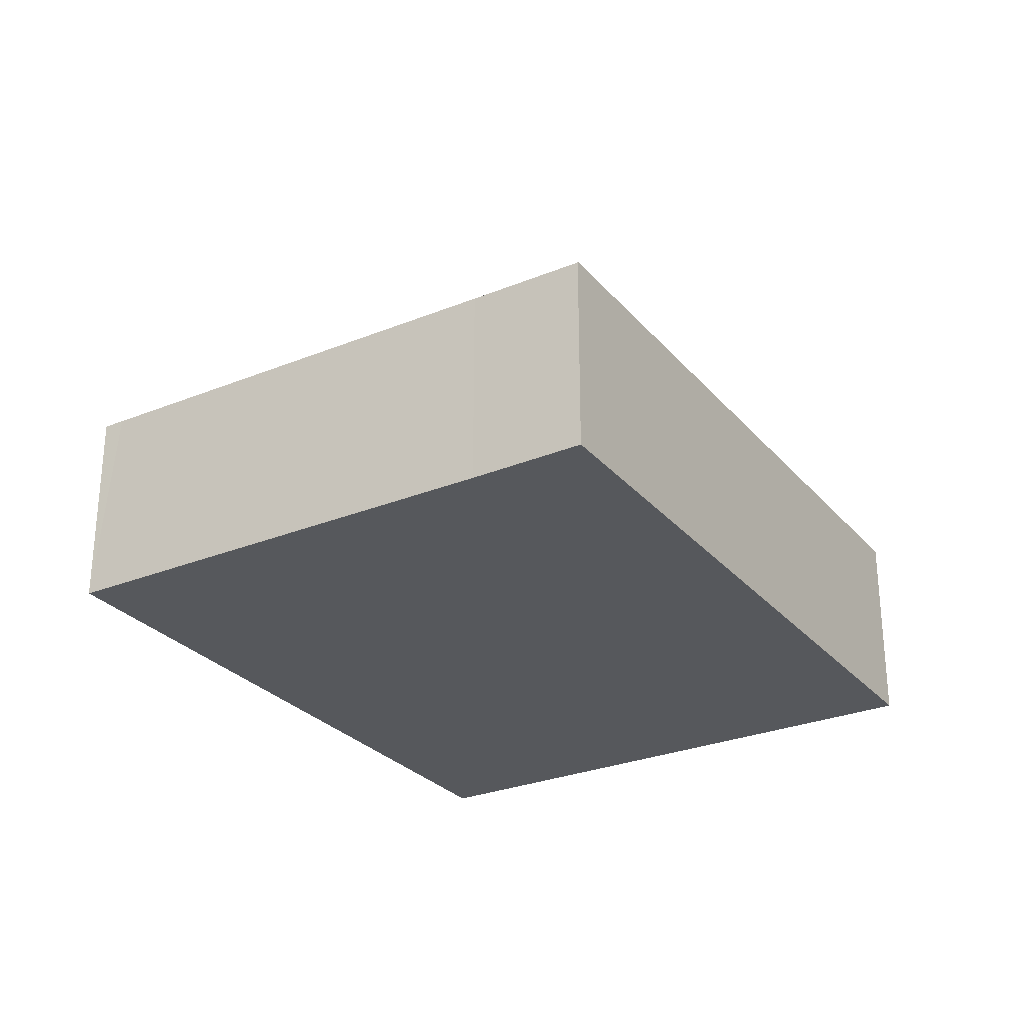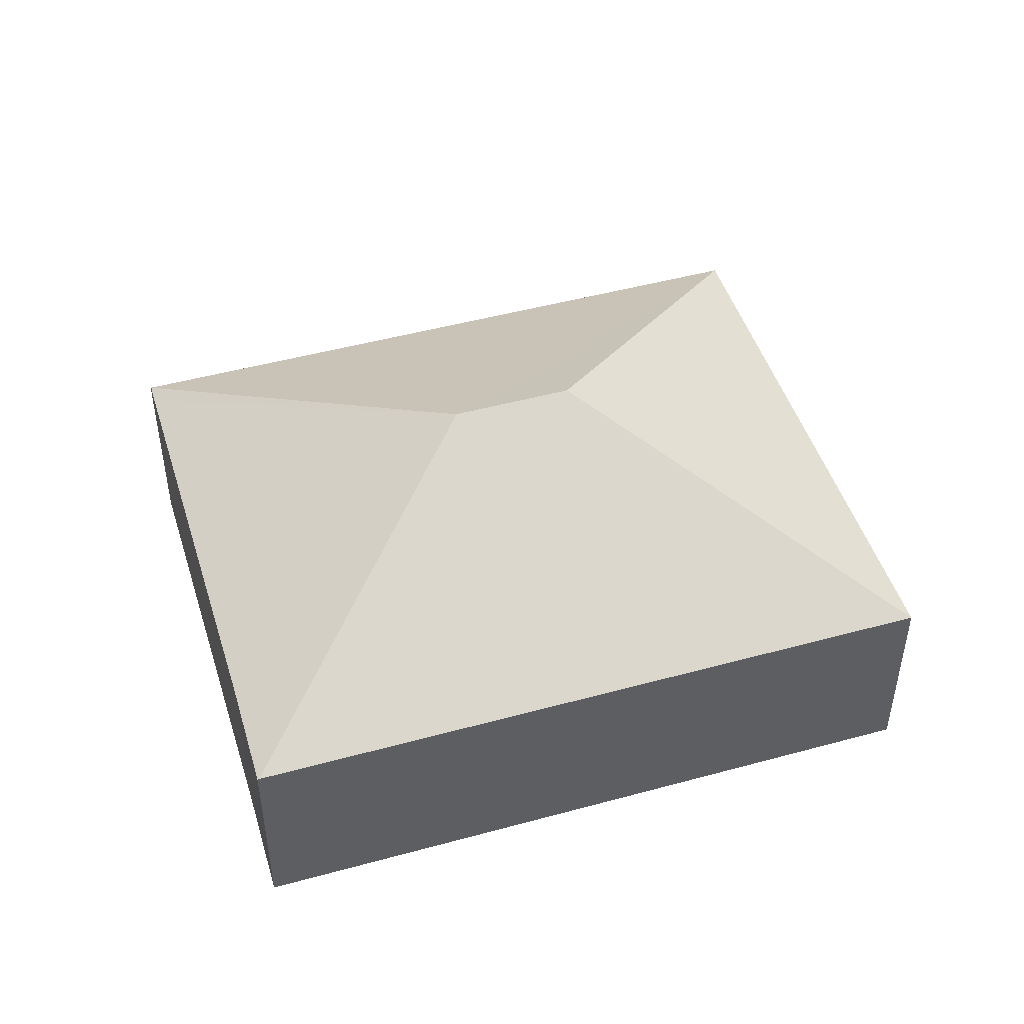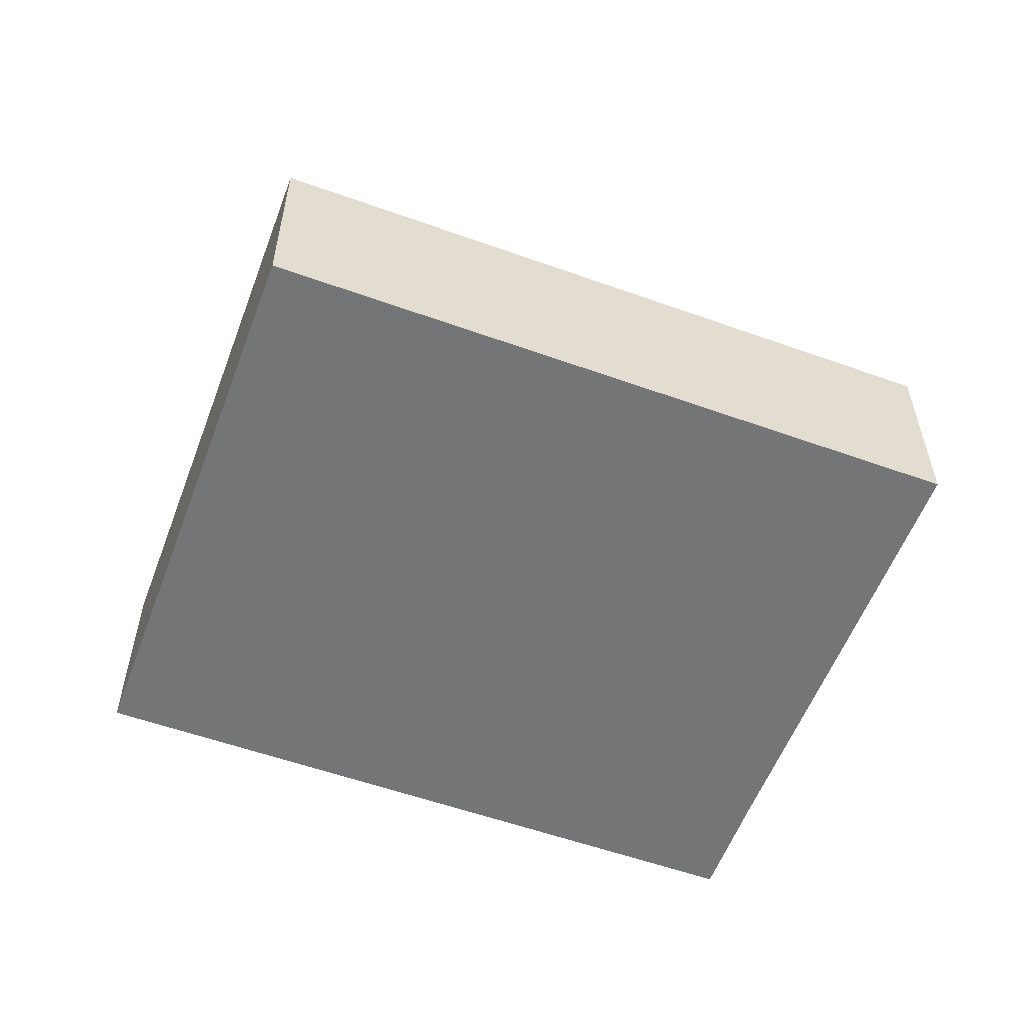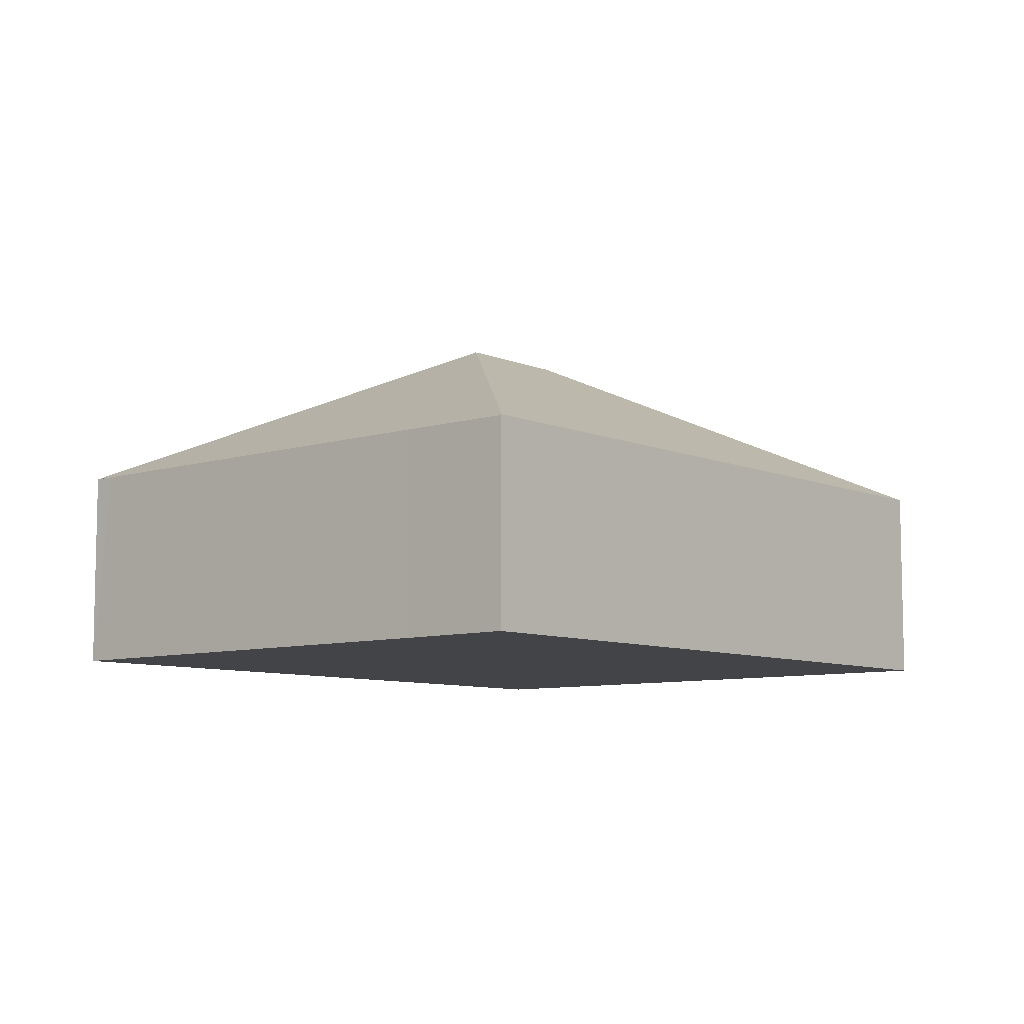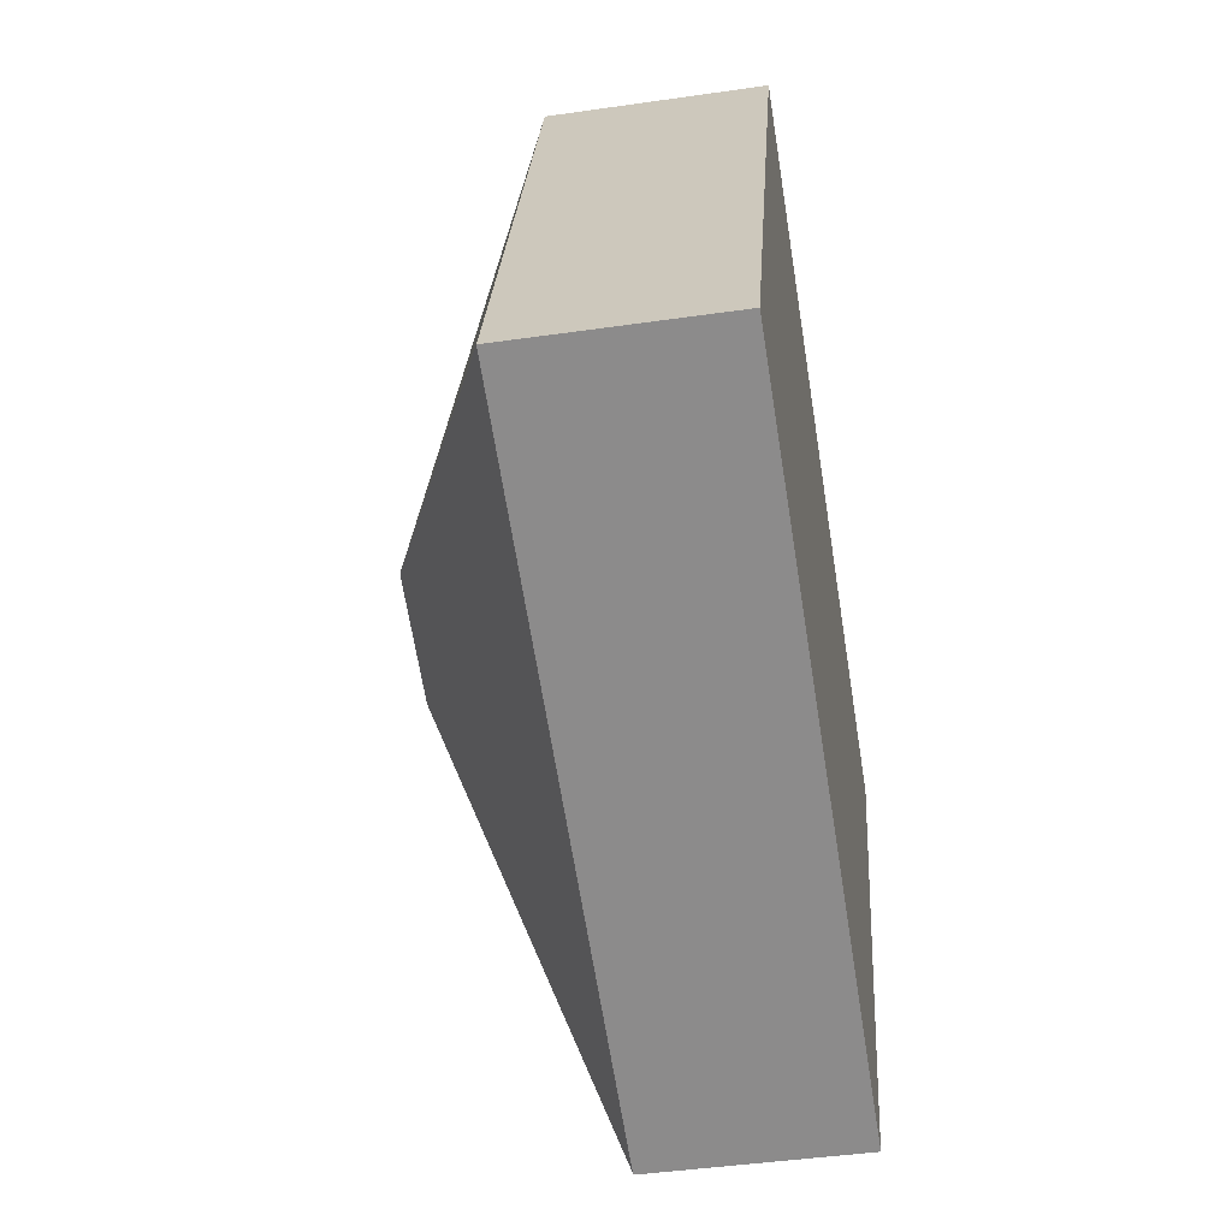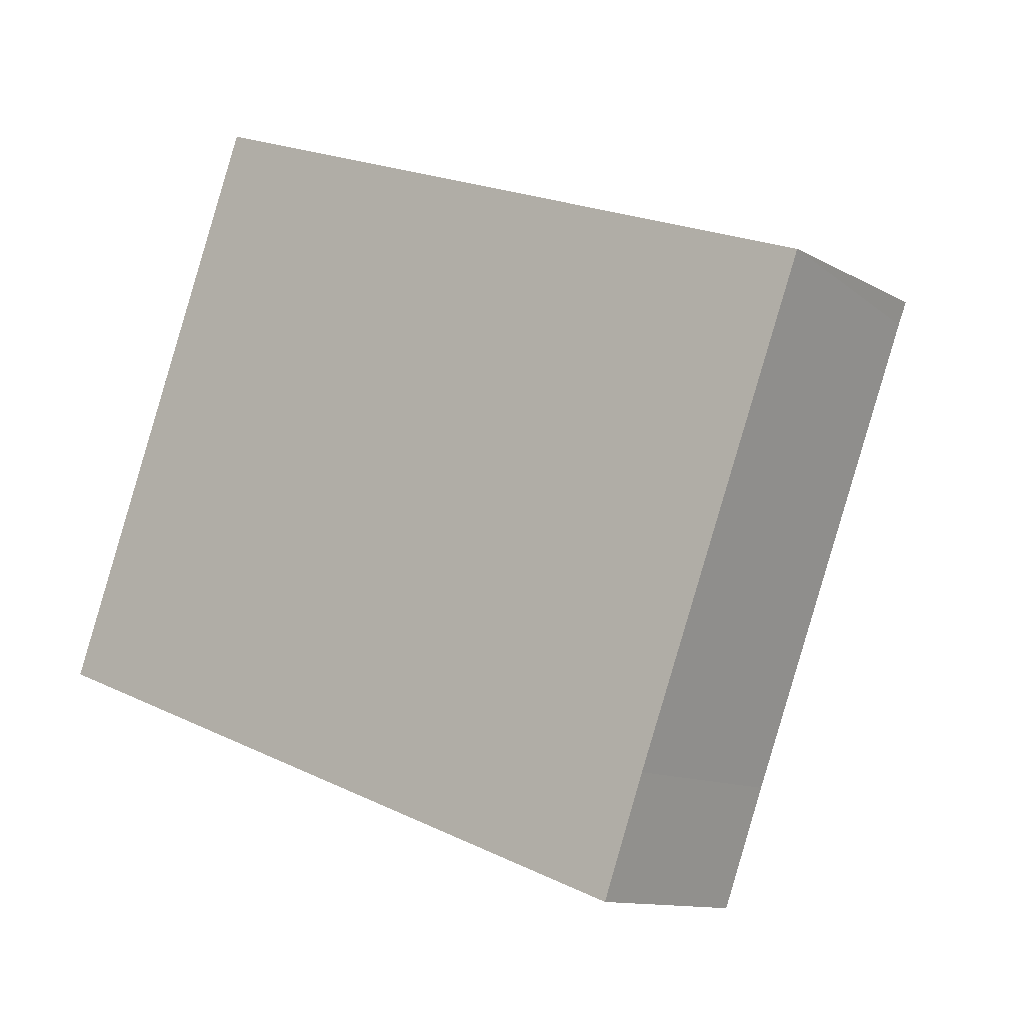
<metadata>
{"format":"obj","ext":"obj","renderer":"f3d","projection":"perspective","resolution":1024,"background":"white","views":[{"elev":-28.0,"azim":142.3,"up":"+Y"},{"elev":47.6,"azim":-176.5,"up":"+Y"},{"elev":-56.4,"azim":0.1,"up":"+Y"},{"elev":-8.1,"azim":151.3,"up":"+Y"},{"elev":-44.1,"azim":-80.4,"up":"+Z"},{"elev":-11.5,"azim":36.8,"up":"+Z"}]}
</metadata>
<code>
v  9.776 6.894 2.523
v  13.97 3.94 -2.793
v  13.16 3.942 -4.949
v  17.1 3.942 5.495
v  17.24 3.947 5.903
v  13.19 3.925 -4.96
v  7.479 6.894 3.386
v  0 3.942 2.414e-16
v  4.098 3.942 10.86
v  0 0 0
v  4.098 -6.652e-16 10.86
v  17.24 -3.615e-16 5.903
v  17.26 3.939 5.898
v  17.26 -3.611e-16 5.898
v  13.97 1.71e-16 -2.793
v  17.1 -3.365e-16 5.495
v  13.19 3.037e-16 -4.96
v  13.16 3.03e-16 -4.949
g defaultobject
f 1 2 3
f 2 1 4
f 4 1 5
f 3 2 6
f 7 3 8
f 3 7 1
f 7 8 9
f 1 9 5
f 9 1 7
f 10 9 8
f 9 10 11
f 9 12 5
f 12 9 11
f 12 13 5
f 13 12 14
f 14 4 13
f 4 14 2
f 2 14 15
f 15 14 16
f 15 6 2
f 6 15 17
f 3 10 8
f 10 3 6
f 10 6 18
f 18 6 17
f 10 12 11
f 12 10 16
f 16 10 15
f 15 10 17
f 17 10 18
f 16 14 12

</code>
